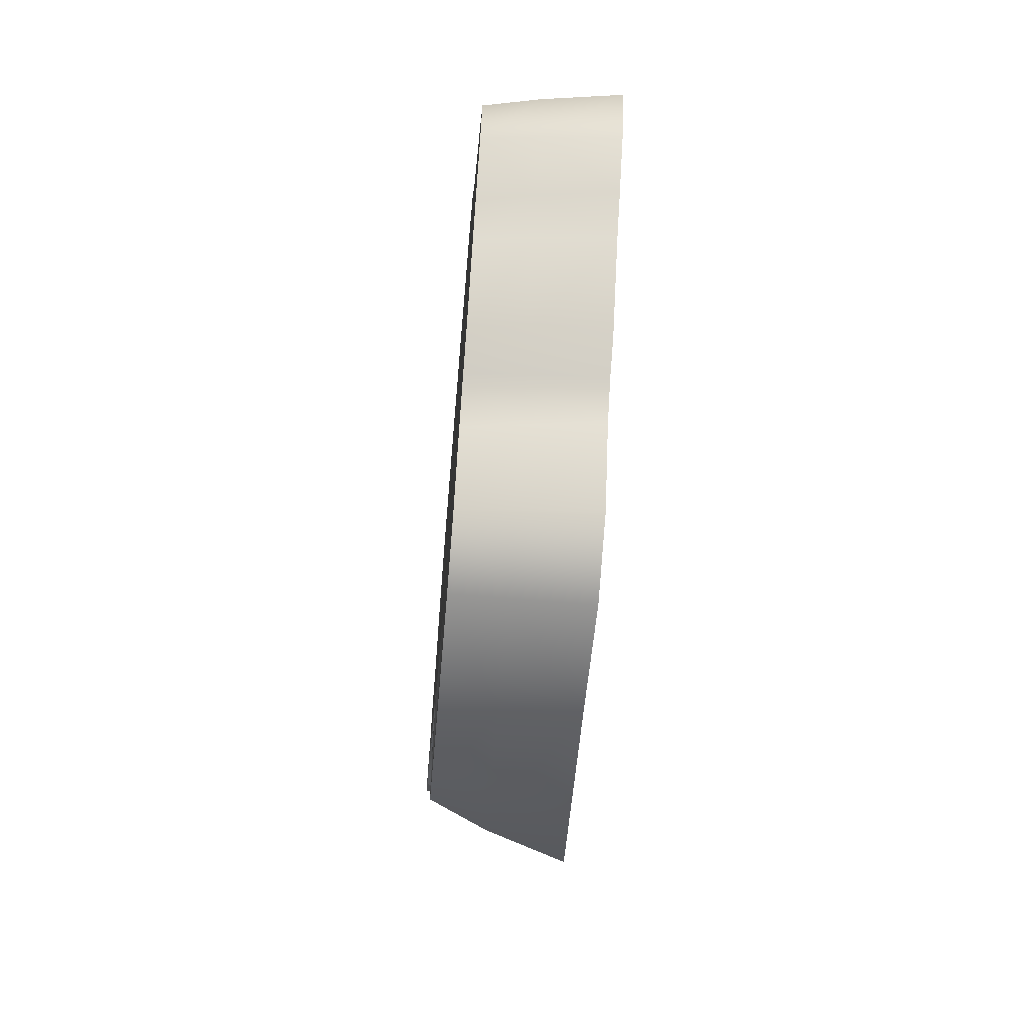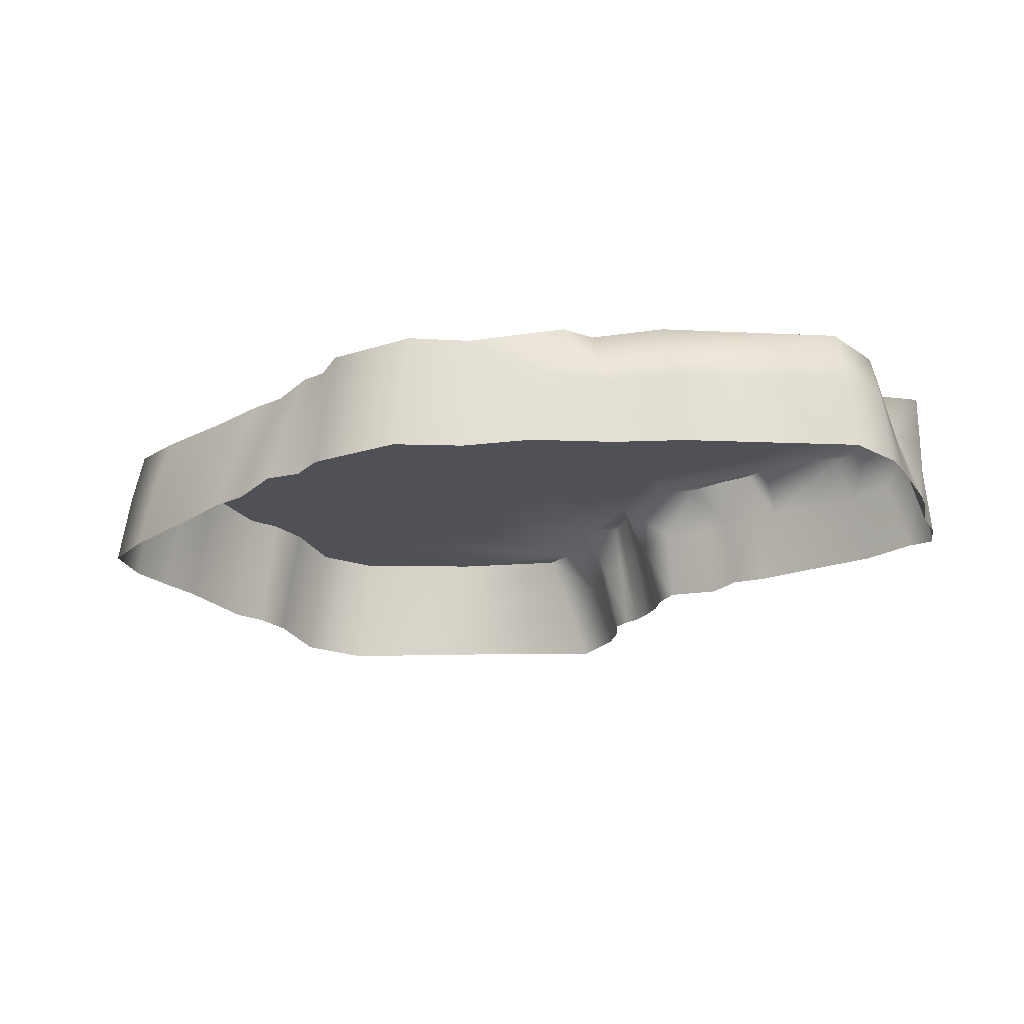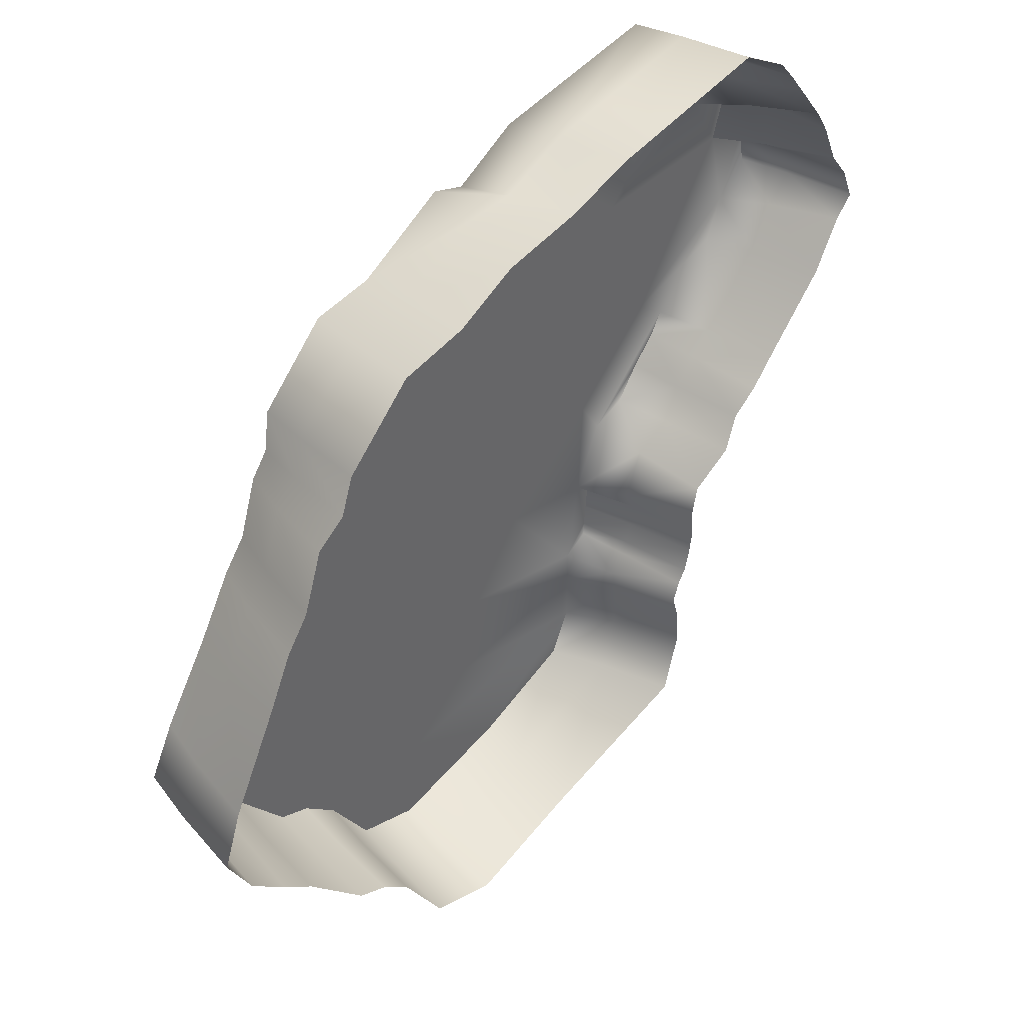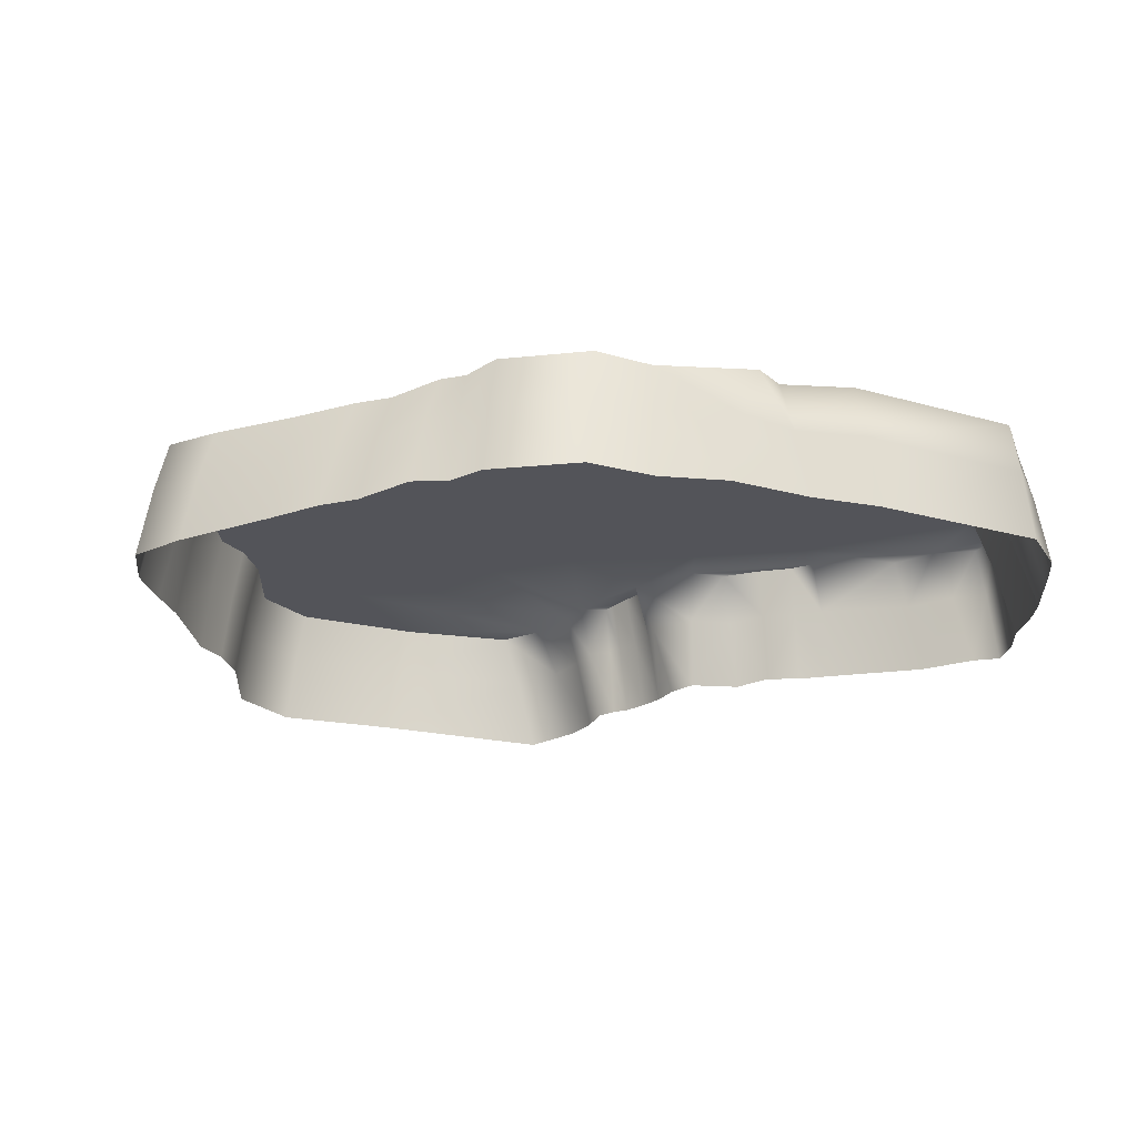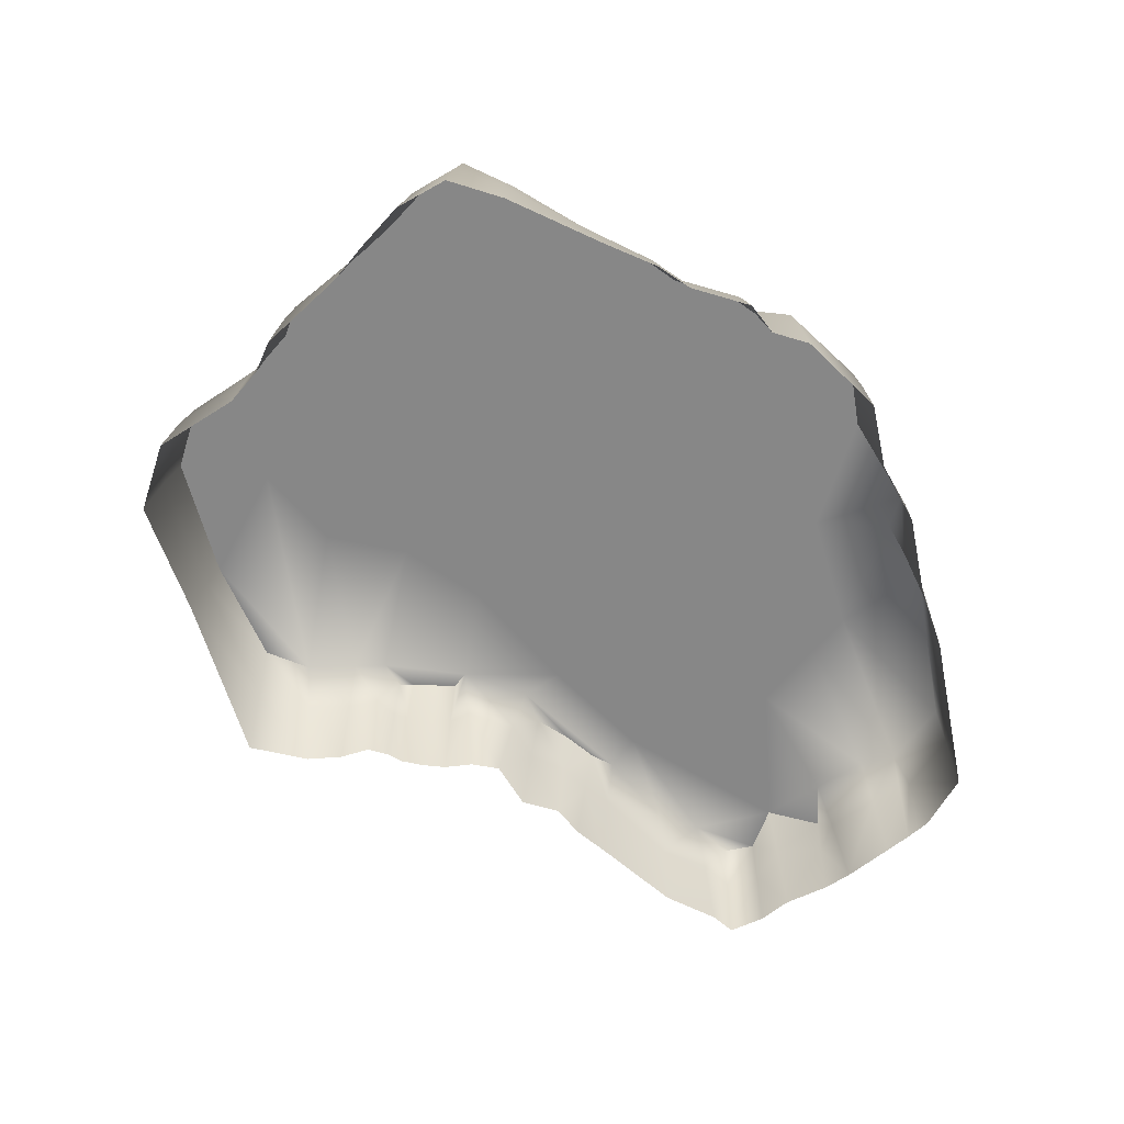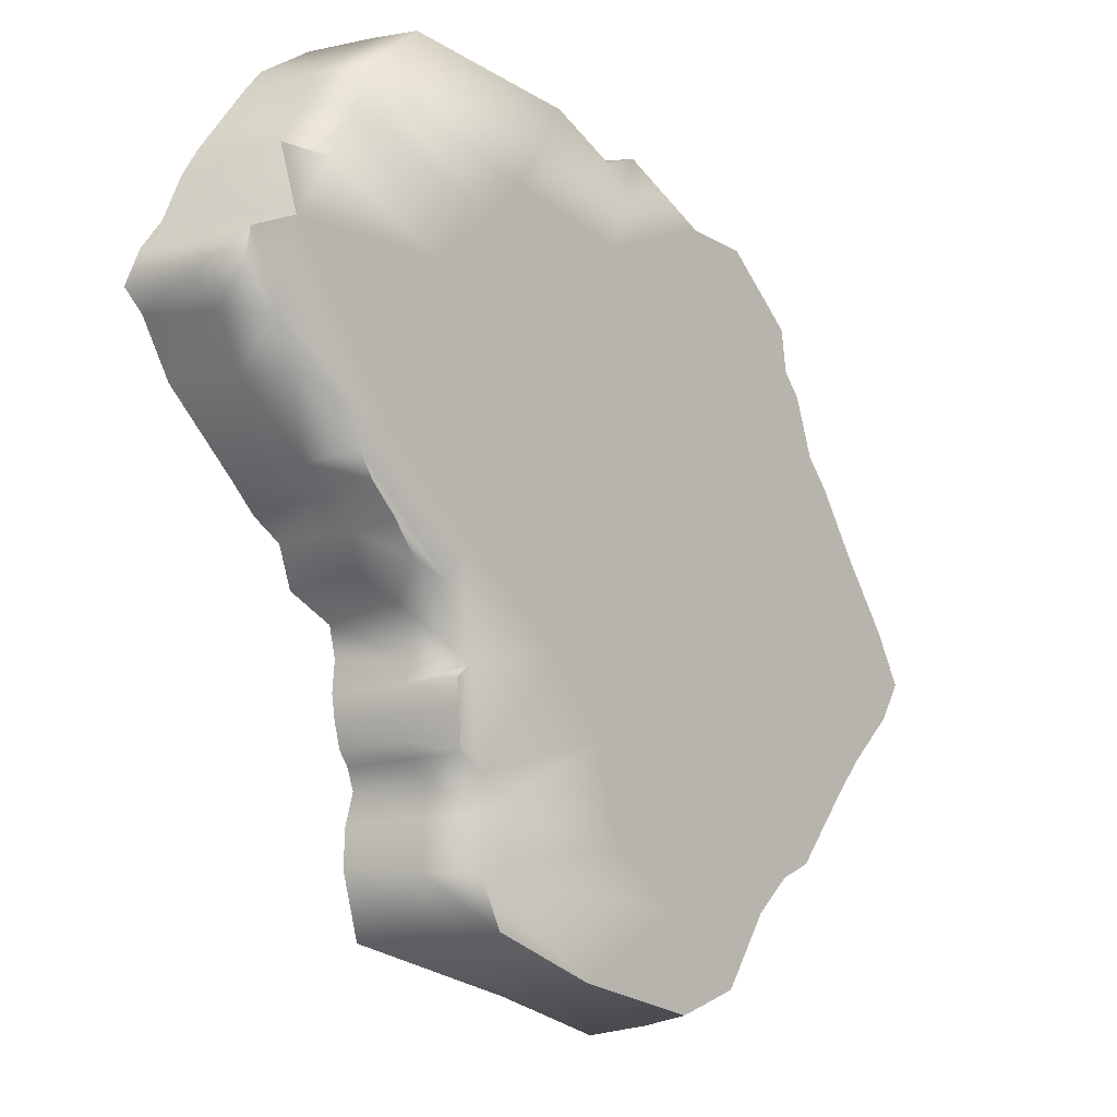
<metadata>
{"format":"obj","ext":"obj","renderer":"f3d","projection":"perspective","resolution":1024,"background":"white","views":[{"elev":-66.7,"azim":-94.7,"up":"+Z"},{"elev":-20.5,"azim":-13.5,"up":"+Y"},{"elev":41.9,"azim":-47.6,"up":"+Z"},{"elev":-23.7,"azim":-34.3,"up":"+Y"},{"elev":-62.4,"azim":-88.1,"up":"+Y"},{"elev":-9.0,"azim":133.4,"up":"+Z"}]}
</metadata>
<code>
g mesh_ground_a
v 0.0275 -0.000839 -0.2233
v 0.1224 -0.000838 -0.2433
v 0.1226 -0.000838 -0.2129
v -0.01474 -0.000838 -0.2575
v 0.04004 -0.000838 -0.1739
v 0.1223 -0.000838 -0.1934
v 0.07271 -0.000838 -0.1302
v 0.1309 -0.000838 -0.1419
v 0.1337 -0.000838 -0.08135
v 0.115 -0.000839 -0.05615
v 0.1475 -0.000838 -0.103
v -0.005224 -0.000838 -0.07095
v 0.05058 -0.000838 -0.001368
v -0.04021 -0.000839 -0.03501
v 0.02007 -0.000839 0.03196
v -0.06811 -0.000838 0.03816
v -0.08559 -0.000838 0.006063
v -0.02831 -0.000838 0.06846
v -0.1033 -0.000838 -0.04094
v -0.03102 -0.000839 -0.1227
v -0.1348 -0.000838 -0.08088
v -0.05264 -0.000838 -0.1627
v -0.1762 -0.000838 -0.1184
v -0.08291 -0.000838 -0.2222
v 0.02859 -0.000838 0.0844
v 0.06642 -0.000839 0.05835
v 0.09466 -0.000838 0.02612
v 0.1282 -0.000838 -0.01581
v 0.1208 -0.000839 0.08353
v 0.1553 -0.000839 0.05352
v 0.09893 -0.000838 0.1029
v 0.2032 -0.000838 0.1393
v 0.2087 -0.000838 0.1179
v 0.2256 -0.000838 0.0893
v 0.03162 -0.000838 0.1302
v 0.06856 -0.000838 0.1506
v 0.1699 -0.000838 0.1658
v 0.2455 -0.000838 0.05689
v 0.1855 -0.000838 -0.03355
v 0.2039 -0.000838 -0.04769
v 0.2463 -0.000838 -0.01625
v 0.2563 -0.000838 0.008731
v 0.07371 -0.03019 0.1522
v 0.1742 -0.03019 0.168
v 0.03606 -0.03019 0.1359
v 0.01205 -0.000838 0.137
v -0.03887 -0.000838 0.1086
v -0.07355 -0.000838 0.104
v 0.002437 -0.03019 0.1353
v -0.03887 -0.000838 0.1086
v -0.04101 -0.03019 0.1122
v -0.07355 -0.000838 0.104
v -0.07798 -0.03019 0.1063
v -0.112 -0.000838 0.06648
v -0.1155 -0.000838 0.04269
v -0.1251 -0.000838 0.03019
v -0.136 -0.000838 -0.002596
v -0.149 -0.000838 -0.01932
v -0.1698 -0.000838 -0.05427
v -0.1974 -0.000838 -0.09626
v -0.2123 -0.000838 -0.1249
v -0.2006 -0.000838 -0.145
v -0.1753 -0.000838 -0.1697
v -0.1603 -0.000838 -0.1871
v -0.1269 -0.000838 -0.2299
v -0.1084 -0.000838 -0.2377
v -0.08775 -0.000837 -0.2569
v -0.06208 -0.000838 -0.2973
v -0.0245 -0.000838 -0.3102
v 0.0485 -0.000838 -0.2937
v 0.1348 -0.03019 -0.2153
v 0.1352 -0.03019 -0.2411
v 0.1322 -0.03019 -0.197
v 0.1376 -0.000838 -0.1849
v 0.1375 -0.000838 -0.1762
v 0.1386 -0.000838 -0.1628
v 0.1397 -0.000838 -0.1491
v 0.1419 -0.03019 -0.1869
v 0.1444 -0.03019 -0.1785
v 0.1375 -0.000838 -0.1762
v 0.1467 -0.03019 -0.1649
v 0.1386 -0.000838 -0.1628
v 0.1483 -0.03019 -0.1511
v 0.1397 -0.000838 -0.1491
v 0.1431 -0.03019 -0.1391
v 0.1532 -0.03019 -0.1112
v 0.1682 -0.000838 -0.0954
v 0.1822 -0.000838 -0.07605
v 0.1964 -0.000838 -0.06078
v 0.1765 -0.03019 -0.1004
v 0.1872 -0.03019 -0.07952
v 0.1822 -0.000838 -0.07605
v 0.1964 -0.000838 -0.06078
v 0.2133 -0.03019 -0.05177
v 0.2025 -0.03019 -0.06606
v 0.2542 -0.03019 -0.01535
v 0.2674 -0.03019 0.01215
v 0.2759 -0.000838 0.02717
v 0.2725 -0.000838 0.04616
v 0.2827 -0.03019 0.02709
v 0.2725 -0.000838 0.04616
v 0.2767 -0.03019 0.04659
v 0.2568 -0.03019 0.06011
v 0.2455 -0.000838 0.05689
v 0.2557 -0.000838 0.08967
v 0.2565 -0.03019 0.08873
v 0.2367 -0.03019 0.09604
v 0.219 -0.03019 0.1224
v 0.2112 -0.03019 0.1397
v 0.2063 -0.03019 0.1455
v 0.2193 -0.0713 0.14
v 0.2143 -0.0713 0.1459
v 0.2093 -0.0713 0.1517
v 0.2682 -0.0713 0.06332
v 0.2479 -0.0713 0.1028
v 0.2573 -0.0713 0.0878
v 0.2293 -0.0713 0.127
v 0.1784 -0.0713 0.1702
v 0.07885 -0.0713 0.1538
v 0.0405 -0.0713 0.1417
v -0.007178 -0.0713 0.1336
v -0.04316 -0.0713 0.1158
v -0.0824 -0.0713 0.1085
v -0.117 -0.03019 0.06868
v -0.112 -0.000838 0.06648
v -0.1224 -0.03019 0.04609
v -0.1155 -0.000838 0.04269
v -0.1356 -0.03019 0.034
v -0.1251 -0.000838 0.03019
v -0.1469 -0.03019 0.000242
v -0.136 -0.000838 -0.002596
v -0.1602 -0.03019 -0.01727
v -0.149 -0.000838 -0.01932
v -0.1779 -0.03019 -0.04983
v -0.1698 -0.000838 -0.05427
v -0.2056 -0.03019 -0.09765
v -0.1974 -0.000838 -0.09626
v -0.2123 -0.000838 -0.1249
v -0.2188 -0.03019 -0.128
v -0.2006 -0.000838 -0.145
v -0.2054 -0.03019 -0.1522
v -0.1818 -0.03019 -0.1749
v -0.1753 -0.000838 -0.1697
v -0.1603 -0.000838 -0.1871
v -0.1649 -0.03019 -0.1917
v -0.1269 -0.000838 -0.2299
v -0.1299 -0.03019 -0.2337
v -0.1117 -0.03019 -0.2418
v -0.1084 -0.000838 -0.2377
v -0.0924 -0.03019 -0.2596
v -0.08775 -0.000837 -0.2569
v -0.06208 -0.000838 -0.2973
v -0.06626 -0.03019 -0.3018
v -0.02703 -0.03019 -0.3158
v -0.0245 -0.000838 -0.3102
v 0.04282 -0.03019 -0.2971
v 0.0485 -0.000838 -0.2937
v 0.1103 -0.000838 -0.2694
v 0.1243 -0.03019 -0.272
v -0.1695 -0.0713 -0.1962
v -0.1329 -0.0713 -0.2375
v -0.09706 -0.0713 -0.2623
v -0.115 -0.0713 -0.246
v -0.07045 -0.0713 -0.3063
v -0.02957 -0.0713 -0.3213
v 0.03714 -0.0713 -0.3005
v 0.1383 -0.0713 -0.2746
v 0.1479 -0.0713 -0.2389
v 0.1103 -0.000838 -0.2694
v 0.147 -0.0713 -0.2177
v 0.1421 -0.0713 -0.2005
v 0.1461 -0.0713 -0.1888
v 0.1513 -0.0713 -0.1808
v 0.1548 -0.0713 -0.167
v 0.1568 -0.0713 -0.153
v 0.1553 -0.0713 -0.1364
v 0.1589 -0.0713 -0.1195
v 0.1848 -0.0713 -0.1053
v 0.1922 -0.0713 -0.08299
v 0.2086 -0.0713 -0.07135
v 0.2226 -0.0713 -0.05585
v 0.2621 -0.0713 -0.01446
v 0.2785 -0.0713 0.01557
v 0.2895 -0.0713 0.02701
v 0.2808 -0.0713 0.04702
v 0.0485 -0.000838 -0.2937
v 0.1103 -0.000838 -0.2694
v 0.2557 -0.000838 0.08967
v 0.2725 -0.000838 0.04616
v -0.1294 -0.0713 0.0495
v -0.146 -0.0713 0.03782
v -0.122 -0.0713 0.07088
v -0.1579 -0.0713 0.00308
v -0.1714 -0.0713 -0.01522
v -0.186 -0.0713 -0.04539
v -0.2138 -0.0713 -0.09903
v -0.2252 -0.0713 -0.1311
v -0.2102 -0.0713 -0.1593
v -0.1883 -0.0713 -0.18
f -197 -198 -199
f -196 -199 -198
f -199 -195 -197
f -194 -197 -195
f -195 -193 -194
f -192 -194 -193
f -191 -192 -193
f -190 -191 -193
f -191 -189 -192
f -193 -188 -190
f -187 -190 -188
f -188 -186 -187
f -185 -187 -186
f -184 -185 -186
f -184 -186 -183
f -184 -182 -185
f -183 -186 -181
f -186 -188 -180
f -180 -181 -186
f -180 -193 -195
f -188 -193 -180
f -181 -180 -179
f -179 -180 -178
f -179 -178 -177
f -177 -178 -176
f -196 -176 -178
f -178 -199 -196
f -178 -195 -199
f -180 -195 -178
f -175 -185 -182
f -185 -175 -174
f -174 -187 -185
f -174 -173 -187
f -173 -172 -187
f -187 -172 -190
f -171 -173 -174
f -171 -170 -173
f -173 -170 -172
f -169 -174 -175
f -169 -171 -174
f -168 -171 -169
f -168 -167 -171
f -167 -170 -171
f -167 -166 -170
f -169 -175 -165
f -165 -164 -169
f -163 -169 -164
f -169 -163 -168
f -170 -166 -162
f -162 -172 -170
f -190 -172 -161
f -161 -172 -162
f -161 -191 -190
f -191 -161 -160
f -159 -160 -161
f -158 -159 -161
f -162 -158 -161
f -160 -189 -191
f -164 -157 -163
f -157 -156 -163
f -156 -168 -163
f -155 -164 -165
f -155 -157 -164
f -155 -165 -154
f -154 -165 -175
f -175 -153 -154
f -153 -175 -182
f -182 -152 -153
f -154 -151 -155
f -151 -154 -150
f -150 -149 -151
f -149 -150 -148
f -148 -147 -149
f -152 -182 -184
f -184 -146 -152
f -184 -145 -146
f -145 -184 -183
f -144 -145 -183
f -143 -144 -183
f -143 -183 -181
f -142 -143 -181
f -142 -181 -179
f -179 -141 -142
f -140 -141 -179
f -179 -177 -140
f -139 -140 -177
f -138 -139 -177
f -137 -138 -177
f -177 -136 -137
f -136 -177 -176
f -176 -135 -136
f -134 -135 -176
f -133 -134 -176
f -133 -176 -196
f -196 -132 -133
f -131 -132 -196
f -130 -131 -196
f -130 -196 -198
f -198 -197 -129
f -129 -128 -198
f -127 -129 -197
f -197 -194 -127
f -127 -194 -126
f -125 -126 -194
f -192 -125 -194
f -124 -125 -192
f -192 -123 -124
f -126 -122 -127
f -121 -122 -126
f -126 -120 -121
f -119 -121 -120
f -120 -118 -119
f -117 -119 -118
f -118 -116 -117
f -117 -116 -192
f -192 -115 -117
f -114 -115 -192
f -192 -189 -114
f -114 -189 -113
f -189 -112 -113
f -160 -112 -189
f -111 -112 -160
f -113 -110 -114
f -109 -110 -113
f -113 -108 -109
f -109 -108 -107
f -107 -160 -106
f -106 -105 -107
f -107 -105 -109
f -106 -160 -159
f -159 -104 -106
f -104 -159 -158
f -158 -103 -104
f -103 -158 -102
f -101 -102 -158
f -102 -100 -103
f -100 -102 -99
f -99 -98 -100
f -97 -98 -99
f -97 -99 -96
f -97 -96 -95
f -95 -94 -97
f -93 -94 -95
f -93 -95 -166
f -93 -166 -167
f -167 -92 -93
f -92 -167 -168
f -168 -91 -92
f -168 -90 -91
f -89 -91 -90
f -90 -88 -89
f -90 -87 -88
f -156 -90 -168
f -86 -98 -97
f -86 -97 -94
f -85 -94 -93
f -85 -93 -92
f -85 -84 -94
f -94 -84 -86
f -83 -92 -91
f -91 -89 -83
f -92 -83 -85
f -82 -90 -156
f -82 -87 -90
f -81 -82 -156
f -157 -81 -156
f -80 -81 -157
f -80 -157 -155
f -80 -155 -151
f -151 -79 -80
f -79 -151 -149
f -149 -78 -79
f -78 -149 -147
f -147 -77 -78
f -77 -147 -76
f -75 -76 -147
f -147 -148 -75
f -75 -74 -76
f -73 -74 -75
f -73 -72 -74
f -72 -73 -71
f -71 -70 -72
f -69 -70 -71
f -69 -68 -70
f -68 -69 -67
f -67 -66 -68
f -65 -66 -67
f -65 -64 -66
f -63 -64 -65
f -64 -63 -62
f -62 -61 -64
f -61 -62 -60
f -60 -59 -61
f -59 -60 -58
f -57 -58 -60
f -58 -57 -56
f -56 -55 -58
f -55 -56 -54
f -54 -53 -55
f -54 -52 -53
f -54 -51 -52
f -51 -50 -52
f -49 -50 -51
f -50 -49 -48
f -48 -47 -50
f -47 -48 -46
f -48 -45 -46
f -46 -45 -44
f -45 -43 -44
f -44 -43 -42
f -42 -41 -44
f -40 -55 -53
f -53 -39 -40
f -50 -38 -52
f -38 -50 -47
f -52 -38 -37
f -53 -37 -39
f -53 -52 -37
f -47 -36 -38
f -36 -47 -35
f -47 -46 -35
f -35 -46 -34
f -46 -44 -34
f -34 -44 -41
f -41 -33 -34
f -32 -33 -41
f -41 -128 -32
f -128 -41 -31
f -31 -198 -128
f -30 -32 -128
f -128 -129 -30
f -29 -30 -129
f -129 -127 -29
f -28 -29 -127
f -127 -122 -28
f -27 -28 -122
f -122 -121 -27
f -26 -27 -121
f -121 -119 -26
f -25 -26 -119
f -119 -117 -25
f -25 -117 -115
f -115 -24 -25
f -23 -24 -115
f -115 -114 -23
f -23 -114 -110
f -110 -22 -23
f -21 -22 -110
f -110 -109 -21
f -21 -109 -105
f -105 -20 -21
f -19 -20 -105
f -105 -106 -19
f -19 -106 -104
f -104 -18 -19
f -18 -104 -103
f -103 -17 -18
f -17 -103 -100
f -100 -16 -17
f -16 -100 -98
f -98 -15 -16
f -86 -15 -98
f -198 -13 -14
f -166 -12 -162
f -158 -162 -11
f -10 -74 -72
f -72 -9 -10
f -10 -76 -74
f -76 -10 -8
f -76 -8 -77
f -72 -7 -9
f -70 -7 -72
f -70 -6 -7
f -6 -70 -68
f -68 -5 -6
f -66 -5 -68
f -66 -4 -5
f -64 -4 -66
f -4 -64 -61
f -61 -3 -4
f -3 -61 -59
f -59 -2 -3
f -59 -1 -2
f -58 -1 -59
f -58 -40 -1
f -55 -40 -58

</code>
